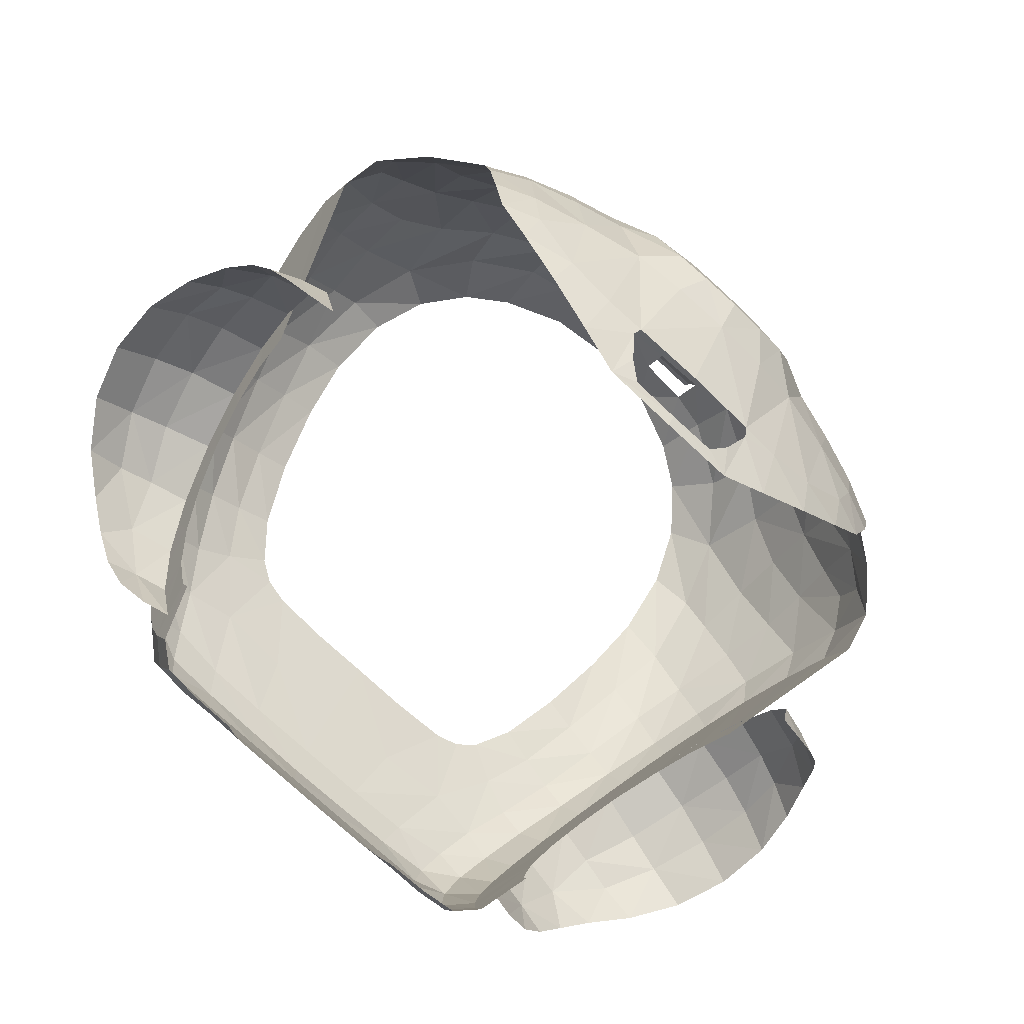
<metadata>
{"format":"obj","ext":"obj","renderer":"f3d","projection":"perspective","resolution":1024,"background":"white","views":[{"elev":-75.0,"azim":-43.0,"up":"+Z"}]}
</metadata>
<code>
o FrontArmorProtectron:1_FrontArmorProtectron:0.001
v -1.416 1.875 8.85
v -1.533 1.552 9.006
v -1.553 1.598 9.131
v -1.447 1.97 9.069
v -1.631 1.598 9.456
v -1.488 2.028 9.294
v -1.614 1.984 9.762
v -1.543 2.039 9.531
v -1.731 1.489 9.756
v -2.127 0.09897 10
v -2.516 -0.6996 10.81
v -2.481 -0.3666 10.99
v -1.692 1.864 9.969
v -1.808 1.655 10.24
v -1.841 1.284 10
v -1.938 1.378 10.49
v -1.947 1.006 10.16
v -2.08 1.041 10.74
v -2.036 0.691 10.21
v -2.211 0.691 10.93
v -2.098 0.376 10.16
v -2.409 0.01234 11.07
v -2.32 0.3533 11.04
v -2.498 -0.9203 10.51
v -2.484 -0.8859 11
v -2.452 -0.509 11.22
v -2.377 -0.07319 11.3
v -1.553 2.003 10.12
v -1.45 2.155 9.869
v -1.369 2.225 9.581
v -1.322 2.195 9.269
v -1.686 1.77 10.39
v -1.841 1.474 10.66
v -2.002 1.116 10.92
v -2.153 0.7344 11.12
v -2.272 0.3646 11.26
v -2.445 -1.178 10.64
v -1.294 2.116 9.037
v -1.267 1.992 8.787
v -1.984 0.7301 11.36
v -1.837 1.13 11.1
v -1.745 0.7238 11.55
v -1.613 1.118 11.24
v -1.502 0.7094 11.67
v -1.386 1.093 11.34
v -1.684 1.48 10.81
v -1.468 1.454 10.92
v -1.235 1.413 11.02
v -2.102 0.3717 11.51
v -1.852 0.3545 11.78
v -1.56 0.3531 11.95
v -1.515 1.772 10.51
v -1.299 1.705 10.66
v -1.072 1.602 10.82
v -1.363 1.991 10.26
v -1.024 1.956 10.35
v -0.943 1.675 10.74
v -0.7809 1.708 10.7
v -0.5367 1.983 10.33
v -0.3873 1.72 10.68
v 0 1.719 10.68
v 0 1.986 10.32
v -1.253 2.167 10
v -0.882 2.205 9.963
v -0.4609 2.211 9.95
v 0 2.211 9.95
v -1.177 2.27 9.762
v -0.8219 2.289 9.75
v -0.4156 2.294 9.744
v 0 2.297 9.738
v -1.135 2.281 9.544
v -1.084 2.219 9.275
v -0.7887 2.287 9.55
v -0.3916 2.287 9.55
v 0 2.286 9.544
v -0.7492 2.212 9.269
v -0.3902 2.211 9.262
v 0 2.209 9.256
v 0 2.133 9
v -0.368 2.131 9
v -0.5453 2.119 8.969
v -1.056 2.133 9.019
v -0.825 2.131 9.025
v -0.6531 2.073 8.875
v -1.012 2.012 8.769
v -0.7207 2.016 8.762
v -2.203 -0.07993 11.59
v -1.989 -0.08194 11.86
v -1.797 -0.0855 12.06
v -1.527 -0.03694 12.22
v -2.253 -0.4883 11.55
v -2.005 -0.4785 11.88
v -1.641 -0.5352 12.24
v -1.385 -0.3738 12.41
v -1.323 -0.918 12.34
v -1.148 -0.6457 12.53
v -0.907 -1.171 12.4
v -0.8688 -0.8313 12.59
v -2.241 -0.8305 11.46
v -2.339 -1.239 10.9
v -2.352 -1.091 11.09
v -2.188 -1.127 11.32
v -2.117 -1.415 11.01
v -2.197 -1.445 10.7
v -1.867 -1.669 10.7
v -1.842 -1.653 10.91
v -1.986 -0.8469 11.78
v -1.698 -0.9742 12.01
v -1.375 -1.213 12.11
v -0.932 -1.447 12.15
v -0.4652 -1.557 12.17
v -0.4836 -1.725 11.93
v 0 -1.753 11.93
v 0 -1.588 12.18
v -0.9563 -1.653 11.88
v -0.9344 -1.816 11.59
v -0.8773 -1.95 11.21
v -0.6625 -1.928 11.43
v -0.5797 -1.848 11.66
v -1.358 -1.502 11.84
v -1.683 -1.321 11.75
v -1.945 -1.195 11.57
v -1.903 -1.445 11.31
v -1.756 -1.661 11.06
v -1.595 -1.722 11.18
v -1.622 -1.559 11.49
v -1.265 -1.852 11.21
v -1.316 -1.714 11.53
v 0 -1.883 11.67
v -0.448 -0.9961 12.64
v 0 -1.049 12.64
v -0.6422 -1.223 12.44
v -0.3008 -1.383 12.37
v -0.6422 -1.406 12.27
v 0 -1.357 12.43
v -0.3002 -1.238 12.49
v -0.3006 -1.317 12.56
v -0.6422 -1.317 12.56
v -0.6422 -1.352 12.5
v -0.3006 -1.352 12.5
v -0.4969 -1.9 11.53
v -0.2434 -1.92 11.53
v -0.4969 -1.941 11.44
v -0.2434 -1.955 11.44
v 0 -1.97 11.44
v 1.416 1.875 8.85
v 1.447 1.97 9.069
v 1.553 1.598 9.131
v 1.533 1.552 9.006
v 1.488 2.028 9.294
v 1.631 1.598 9.456
v 1.614 1.984 9.762
v 1.731 1.489 9.756
v 1.543 2.039 9.531
v 2.127 0.09897 10
v 2.481 -0.3666 10.99
v 2.516 -0.6996 10.81
v 1.692 1.864 9.969
v 1.808 1.655 10.24
v 1.841 1.284 10
v 1.938 1.378 10.49
v 1.947 1.006 10.16
v 2.08 1.041 10.74
v 2.036 0.691 10.21
v 2.211 0.691 10.93
v 2.098 0.376 10.16
v 2.32 0.3533 11.04
v 2.409 0.01234 11.07
v 2.498 -0.9203 10.51
v 2.123 0.04626 9.938
v 2.484 -0.8859 11
v 2.452 -0.509 11.22
v 2.377 -0.07319 11.3
v 1.553 2.003 10.12
v 1.45 2.155 9.869
v 1.369 2.225 9.581
v 1.322 2.195 9.269
v 1.686 1.77 10.39
v 1.841 1.474 10.66
v 2.002 1.116 10.92
v 2.153 0.7344 11.12
v 2.272 0.3646 11.26
v 2.445 -1.178 10.64
v 1.294 2.116 9.037
v 1.267 1.992 8.787
v 1.837 1.13 11.1
v 1.984 0.7301 11.36
v 1.613 1.118 11.24
v 1.745 0.7238 11.55
v 1.386 1.093 11.34
v 1.502 0.7094 11.67
v 1.684 1.48 10.81
v 1.468 1.454 10.92
v 1.235 1.413 11.02
v 2.102 0.3717 11.51
v 1.852 0.3545 11.78
v 1.56 0.3531 11.95
v 1.515 1.772 10.51
v 1.299 1.705 10.66
v 1.072 1.602 10.82
v 1.363 1.991 10.26
v 1.024 1.956 10.35
v 0.943 1.675 10.74
v 0.5367 1.983 10.33
v 0.7809 1.708 10.7
v 0.3873 1.72 10.68
v 0 1.986 10.32
v 0 1.719 10.68
v 1.253 2.167 10
v 0.882 2.205 9.963
v 0.4609 2.211 9.95
v 0 2.211 9.95
v 1.177 2.27 9.762
v 0.8219 2.289 9.75
v 0.4156 2.294 9.744
v 0 2.297 9.738
v 1.084 2.219 9.275
v 1.135 2.281 9.544
v 0.7887 2.287 9.55
v 0.3916 2.287 9.55
v 0 2.286 9.544
v 0.7492 2.212 9.269
v 0.3902 2.211 9.262
v 0 2.209 9.256
v 0.368 2.131 9
v 0 2.133 9
v 0.5453 2.119 8.969
v 1.056 2.133 9.019
v 0.825 2.131 9.025
v 0.6531 2.073 8.875
v 1.012 2.012 8.769
v 0.7207 2.016 8.762
v 2.203 -0.07993 11.59
v 1.989 -0.08194 11.86
v 1.527 -0.03694 12.22
v 1.797 -0.0855 12.06
v 2.253 -0.4883 11.55
v 2.005 -0.4785 11.88
v 1.641 -0.5352 12.24
v 1.385 -0.3738 12.41
v 1.148 -0.6457 12.53
v 1.323 -0.918 12.34
v 0.8688 -0.8313 12.59
v 0.907 -1.171 12.4
v 2.241 -0.8305 11.46
v 2.352 -1.091 11.09
v 2.339 -1.239 10.9
v 2.188 -1.127 11.32
v 2.117 -1.415 11.01
v 2.197 -1.445 10.7
v 1.842 -1.653 10.91
v 1.867 -1.669 10.7
v 1.986 -0.8469 11.78
v 1.698 -0.9742 12.01
v 1.375 -1.213 12.11
v 0.932 -1.447 12.15
v 0.4652 -1.557 12.17
v 0.4836 -1.725 11.93
v 0.9563 -1.653 11.88
v 0.9344 -1.816 11.59
v 0.5797 -1.848 11.66
v 0.6625 -1.928 11.43
v 0.8773 -1.95 11.21
v 1.358 -1.502 11.84
v 1.683 -1.321 11.75
v 1.945 -1.195 11.57
v 1.903 -1.445 11.31
v 1.756 -1.661 11.06
v 1.622 -1.559 11.49
v 1.595 -1.722 11.18
v 1.316 -1.714 11.53
v 1.265 -1.852 11.21
v 0.448 -0.9961 12.64
v 0.6422 -1.223 12.44
v 0.6422 -1.406 12.27
v 0.3008 -1.383 12.37
v 0.3002 -1.238 12.49
v 0.3006 -1.317 12.56
v 0.3006 -1.352 12.5
v 0.6422 -1.352 12.5
v 0.6422 -1.317 12.56
v 0.2434 -1.92 11.53
v 0.4969 -1.9 11.53
v 0.4969 -1.941 11.44
v 0.2434 -1.955 11.44
v -2.138 -0.4512 9.5
v -2.322 -0.4039 9.463
v -2.214 -0.4297 9.119
v -2.042 -0.4594 9.088
v -1.489 1.816 9.081
v -1.666 1.866 9.113
v -1.798 1.878 9.475
v -1.582 1.833 9.488
v -1.706 1.716 9.869
v -2.006 1.766 9.825
v -2.202 -0.0356 10.18
v -2.462 0.0352 10.1
v -2.47 -0.2293 9.8
v -2.195 -0.301 9.875
v -1.844 1.464 10.19
v -2.112 1.512 10.12
v -1.977 1.109 10.38
v -2.292 1.183 10.29
v -2.087 0.7121 10.44
v -2.406 0.7742 10.35
v -2.164 0.3156 10.38
v -2.087 0.7121 10.44
v -2.406 0.7742 10.35
v -2.466 0.373 10.28
v -2.003 1.908 9.381
v -1.855 1.905 9.206
v -2.513 -0.3373 9.363
v -2.388 -0.391 9.213
v -2.159 1.855 9.581
v -2.336 1.549 10.03
v -2.341 1.744 9.756
v -2.578 1.548 9.875
v -2.791 1.253 9.944
v -2.539 1.23 10.16
v -2.666 0.8367 10.2
v -2.666 0.8367 10.2
v -2.708 0.4379 10.14
v -2.93 0.5203 9.938
v -2.852 0.1949 9.869
v -2.659 0.1056 10.02
v -2.73 -0.06992 9.744
v -2.614 -0.2467 9.544
v -2.913 0.8953 9.963
v -2.913 0.8953 9.963
v 2.138 -0.4512 9.5
v 2.042 -0.4594 9.088
v 2.214 -0.4297 9.119
v 2.322 -0.4039 9.463
v 1.489 1.816 9.081
v 1.582 1.833 9.488
v 1.798 1.878 9.475
v 1.666 1.866 9.113
v 1.706 1.716 9.869
v 2.006 1.766 9.825
v 2.202 -0.0356 10.18
v 2.195 -0.301 9.875
v 2.47 -0.2293 9.8
v 2.462 0.0352 10.1
v 1.844 1.464 10.19
v 2.112 1.512 10.12
v 1.977 1.109 10.38
v 2.292 1.183 10.29
v 2.087 0.7121 10.44
v 2.406 0.7742 10.35
v 2.164 0.3156 10.38
v 2.466 0.373 10.28
v 2.406 0.7742 10.35
v 2.087 0.7121 10.44
v 2.003 1.908 9.381
v 1.855 1.905 9.206
v 2.388 -0.391 9.213
v 2.513 -0.3373 9.363
v 2.159 1.855 9.581
v 2.336 1.549 10.03
v 2.341 1.744 9.756
v 2.578 1.548 9.875
v 2.539 1.23 10.16
v 2.791 1.253 9.944
v 2.666 0.8367 10.2
v 2.708 0.4379 10.14
v 2.666 0.8367 10.2
v 2.93 0.5203 9.938
v 2.659 0.1056 10.02
v 2.852 0.1949 9.869
v 2.73 -0.06992 9.744
v 2.614 -0.2467 9.544
v 2.913 0.8953 9.963
v 2.913 0.8953 9.963
v -0.8773 -1.95 11.21
v -1.265 -1.852 11.21
v -1.262 -1.906 10.95
v -0.9297 -1.994 10.99
v -0.6852 -2.048 11.01
v -0.6625 -1.928 11.43
v -1.595 -1.722 11.18
v -1.579 -1.789 10.93
v -1.756 -1.661 11.06
v -1.57 -1.83 10.49
v -1.842 -1.653 10.91
v -1.867 -1.669 10.7
v -1.227 -1.939 10.49
v -0.8914 -2.027 10.5
v -0.648 -2.141 10.56
v -1.842 -1.703 10.32
v -1.773 -1.688 10
v -1.507 -1.798 10.03
v -1.133 -1.9 10.03
v -0.7184 -1.994 10.03
v -0.4832 -2.177 10.23
v -0.3793 -2.03 9.9
v -0.2576 -2.192 10.12
v 0 -2.042 9.856
v 0 -2.198 10.09
v -0.7586 -1.695 9.331
v -0.4824 -1.705 9.3
v -1.09 -1.702 9.456
v -1.413 -1.741 9.744
v -1.669 -1.645 9.719
v -0.3312 -2.08 11.01
v -0.3201 -2.175 10.58
v 0 -2.183 10.57
v 0 -2.091 11.01
v 0 -1.716 9.281
v -1.442 -1.619 9.469
v -1.143 -1.569 9.219
v -0.8047 -1.495 9.006
v -0.5062 -1.663 9.231
v -0.4996 -1.42 8.869
v -0.4258 -1.552 9.044
v 0 -1.422 8.844
v 0 -1.475 8.912
v -0.324 -1.477 8.925
v 0 -1.744 9.188
v 0 -1.543 8.944
v 0 -1.725 9.131
v 0 -1.622 9.137
v 0.8773 -1.95 11.21
v 0.9297 -1.994 10.99
v 1.262 -1.906 10.95
v 1.265 -1.852 11.21
v 0.6852 -2.048 11.01
v 0.6625 -1.928 11.43
v 1.579 -1.789 10.93
v 1.595 -1.722 11.18
v 1.756 -1.661 11.06
v 1.57 -1.83 10.49
v 1.867 -1.669 10.7
v 1.842 -1.653 10.91
v 1.227 -1.939 10.49
v 0.8914 -2.027 10.5
v 0.648 -2.141 10.56
v 1.842 -1.703 10.32
v 1.507 -1.798 10.03
v 1.773 -1.688 10
v 1.133 -1.9 10.03
v 0.7184 -1.994 10.03
v 0.4832 -2.177 10.23
v 0.2576 -2.192 10.12
v 0.3793 -2.03 9.9
v 0.4824 -1.705 9.3
v 0.7586 -1.695 9.331
v 1.09 -1.702 9.456
v 1.413 -1.741 9.744
v 1.669 -1.645 9.719
v 0.3312 -2.08 11.01
v 0.3201 -2.175 10.58
v 1.442 -1.619 9.469
v 1.143 -1.569 9.219
v 0.8047 -1.495 9.006
v 0.5062 -1.663 9.231
v 0.4258 -1.552 9.044
v 0.4996 -1.42 8.869
v 0.324 -1.477 8.925
v 0 -1.988 11.38
v 0.2391 -1.977 11.36
v 0.2391 -1.955 11.44
v -0.2391 -1.977 11.36
v -0.2391 -1.955 11.44
v 0 -1.753 11.93
v 0 -1.588 12.18
v 0 -1.883 11.67
v 0 -1.049 12.64
v 0 -1.357 12.43
v 0 -1.97 11.44
v 0 -2.042 9.856
v 0 -2.198 10.09
v 0 -2.183 10.57
v 0 -2.091 11.01
v 0 -1.716 9.281
v 0 -1.422 8.844
v 0 -1.475 8.912
v 0 -1.744 9.188
v 0 -1.543 8.944
v 0 -1.725 9.131
v 0 -1.622 9.137
v 0 -1.988 11.38
f 1 2 3
f 3 4 1
f 4 3 5
f 5 6 4
f 7 8 5
f 5 9 7
f 10 11 12
f 5 8 6
f 9 13 7
f 14 13 9
f 9 15 14
f 16 14 15
f 17 18 16
f 16 15 17
f 19 20 18
f 18 17 19
f 21 22 23
f 23 20 19
f 19 21 23
f 10 12 22
f 22 21 10
f 24 11 10
f 25 26 12
f 12 11 25
f 26 27 22
f 22 12 26
f 28 29 7
f 7 13 28
f 29 30 8
f 8 7 29
f 30 31 6
f 6 8 30
f 32 28 13
f 13 14 32
f 33 32 14
f 14 16 33
f 34 33 16
f 16 18 34
f 35 34 18
f 18 20 35
f 27 36 23
f 23 22 27
f 36 35 20
f 20 23 36
f 37 25 11
f 11 24 37
f 31 38 4
f 4 6 31
f 38 39 1
f 1 4 38
f 34 35 40
f 40 41 34
f 41 40 42
f 42 43 41
f 43 42 44
f 44 45 43
f 46 33 34
f 34 41 46
f 41 43 47
f 47 46 41
f 43 45 48
f 48 47 43
f 35 36 49
f 49 40 35
f 50 42 40
f 40 49 50
f 51 44 42
f 42 50 51
f 52 32 33
f 33 46 52
f 46 47 53
f 53 52 46
f 47 48 54
f 54 53 47
f 55 28 32
f 32 52 55
f 53 56 55
f 55 52 53
f 53 54 57
f 57 56 53
f 56 57 58
f 58 59 56
f 60 59 58
f 59 60 61
f 61 62 59
f 63 29 28
f 28 55 63
f 55 56 64
f 64 63 55
f 56 59 65
f 65 64 56
f 59 62 66
f 66 65 59
f 67 30 29
f 29 63 67
f 64 68 67
f 67 63 64
f 64 65 69
f 69 68 64
f 65 66 70
f 70 69 65
f 30 71 72
f 72 31 30
f 30 67 71
f 68 73 71
f 71 67 68
f 68 69 74
f 74 73 68
f 69 70 75
f 75 74 69
f 76 72 71
f 71 73 76
f 73 74 77
f 77 76 73
f 75 78 77
f 77 74 75
f 77 78 79
f 79 80 77
f 81 76 77
f 77 80 81
f 82 38 31
f 31 72 82
f 72 76 83
f 83 82 72
f 81 84 83
f 83 76 81
f 85 39 38
f 38 82 85
f 82 83 85
f 83 84 86
f 86 85 83
f 27 87 49
f 49 36 27
f 88 50 49
f 49 87 88
f 50 89 90
f 90 51 50
f 50 88 89
f 27 26 91
f 91 87 27
f 92 88 87
f 87 91 92
f 93 89 88
f 88 92 93
f 94 90 89
f 89 93 94
f 93 95 96
f 96 94 93
f 96 95 97
f 97 98 96
f 26 25 99
f 99 91 26
f 25 37 100
f 100 101 25
f 102 101 100
f 100 103 102
f 104 105 106
f 106 103 104
f 107 92 91
f 91 99 107
f 108 93 92
f 92 107 108
f 109 95 93
f 93 108 109
f 110 97 95
f 95 109 110
f 111 112 113
f 113 114 111
f 111 110 115
f 115 112 111
f 116 117 118
f 118 119 116
f 110 109 120
f 120 115 110
f 109 108 121
f 121 120 109
f 108 107 122
f 122 121 108
f 122 102 103
f 103 123 122
f 124 123 103
f 103 106 124
f 123 124 125
f 125 126 123
f 125 127 128
f 128 126 125
f 122 123 126
f 126 121 122
f 126 128 120
f 120 121 126
f 116 128 127
f 127 117 116
f 115 120 128
f 128 116 115
f 99 102 122
f 122 107 99
f 103 100 37
f 37 104 103
f 101 102 99
f 99 25 101
f 112 119 129
f 129 113 112
f 116 119 112
f 112 115 116
f 130 98 132
f 111 133 134
f 110 134 97
f 133 111 114
f 111 134 110
f 135 136 133
f 132 98 97
f 132 136 130
f 136 131 130
f 136 135 131
f 135 133 114
f 132 97 134
f 137 138 139
f 139 140 137
f 139 134 133
f 133 140 139
f 119 141 142
f 142 129 119
f 141 119 118
f 118 143 141
f 142 144 145
f 145 129 142
f 146 147 148
f 148 149 146
f 147 150 151
f 151 148 147
f 152 153 151
f 151 154 152
f 155 156 157
f 151 150 154
f 153 152 158
f 159 160 153
f 153 158 159
f 161 160 159
f 162 160 161
f 161 163 162
f 164 162 163
f 163 165 164
f 166 167 168
f 167 166 164
f 164 165 167
f 155 166 168
f 168 156 155
f 169 170 155
f 155 157 169
f 171 157 156
f 156 172 171
f 172 156 168
f 168 173 172
f 174 158 152
f 152 175 174
f 175 152 154
f 154 176 175
f 176 154 150
f 150 177 176
f 178 159 158
f 158 174 178
f 179 161 159
f 159 178 179
f 180 163 161
f 161 179 180
f 181 165 163
f 163 180 181
f 173 168 167
f 167 182 173
f 182 167 165
f 165 181 182
f 183 169 157
f 157 171 183
f 177 150 147
f 147 184 177
f 184 147 146
f 146 185 184
f 180 186 187
f 187 181 180
f 186 188 189
f 189 187 186
f 188 190 191
f 191 189 188
f 192 186 180
f 180 179 192
f 186 192 193
f 193 188 186
f 188 193 194
f 194 190 188
f 181 187 195
f 195 182 181
f 196 195 187
f 187 189 196
f 197 196 189
f 189 191 197
f 198 192 179
f 179 178 198
f 192 198 199
f 199 193 192
f 193 199 200
f 200 194 193
f 201 198 178
f 178 174 201
f 199 198 201
f 201 202 199
f 199 202 203
f 203 200 199
f 202 204 205
f 205 203 202
f 206 205 204
f 204 207 208
f 208 206 204
f 209 201 174
f 174 175 209
f 201 209 210
f 210 202 201
f 202 210 211
f 211 204 202
f 204 211 212
f 212 207 204
f 213 209 175
f 175 176 213
f 210 209 213
f 213 214 210
f 210 214 215
f 215 211 210
f 211 215 216
f 216 212 211
f 176 177 217
f 217 218 176
f 176 218 213
f 214 213 218
f 218 219 214
f 214 219 220
f 220 215 214
f 215 220 221
f 221 216 215
f 222 219 218
f 218 217 222
f 219 222 223
f 223 220 219
f 221 220 223
f 223 224 221
f 223 225 226
f 226 224 223
f 227 225 223
f 223 222 227
f 228 217 177
f 177 184 228
f 217 228 229
f 229 222 217
f 227 222 229
f 229 230 227
f 231 228 184
f 184 185 231
f 228 231 229
f 229 231 232
f 232 230 229
f 173 182 195
f 195 233 173
f 234 233 195
f 195 196 234
f 196 197 235
f 235 236 196
f 196 236 234
f 173 233 237
f 237 172 173
f 238 237 233
f 233 234 238
f 239 238 234
f 234 236 239
f 240 239 236
f 236 235 240
f 239 240 241
f 241 242 239
f 241 243 244
f 244 242 241
f 172 237 245
f 245 171 172
f 171 246 247
f 247 183 171
f 248 249 247
f 247 246 248
f 250 249 251
f 251 252 250
f 253 245 237
f 237 238 253
f 254 253 238
f 238 239 254
f 255 254 239
f 239 242 255
f 256 255 242
f 242 244 256
f 257 114 113
f 113 258 257
f 257 258 259
f 259 256 257
f 260 261 262
f 262 263 260
f 256 259 264
f 264 255 256
f 255 264 265
f 265 254 255
f 254 265 266
f 266 253 254
f 266 267 249
f 249 248 266
f 268 251 249
f 249 267 268
f 267 269 270
f 270 268 267
f 270 269 271
f 271 272 270
f 266 265 269
f 269 267 266
f 269 265 264
f 264 271 269
f 260 263 272
f 272 271 260
f 259 260 271
f 271 264 259
f 245 253 266
f 266 248 245
f 249 250 183
f 183 247 249
f 246 171 245
f 245 248 246
f 258 113 129
f 129 261 258
f 260 259 258
f 258 261 260
f 273 274 243
f 257 275 276
f 256 244 275
f 276 114 257
f 257 256 275
f 135 276 277
f 274 244 243
f 274 273 277
f 277 273 131
f 277 131 135
f 135 114 276
f 274 275 244
f 278 279 280
f 280 281 278
f 280 279 276
f 276 275 280
f 261 129 282
f 282 283 261
f 283 284 262
f 262 261 283
f 282 129 145
f 145 285 282
f 286 287 288
f 288 289 286
f 290 291 292
f 292 293 290
f 294 293 292
f 292 295 294
f 296 297 298
f 298 299 296
f 299 298 287
f 287 286 299
f 300 294 295
f 295 301 300
f 302 300 301
f 301 303 302
f 304 302 303
f 303 305 304
f 306 307 308
f 308 309 306
f 306 309 297
f 297 296 306
f 310 292 311
f 287 312 313
f 313 288 287
f 292 291 311
f 314 295 292
f 292 310 314
f 295 315 301
f 295 314 316
f 317 318 319
f 319 315 317
f 317 315 316
f 316 315 295
f 319 320 305
f 305 303 319
f 308 321 322
f 322 309 308
f 323 324 325
f 325 322 323
f 325 326 298
f 298 297 325
f 312 287 327
f 298 326 327
f 287 298 327
f 325 324 326
f 321 329 323
f 323 322 321
f 319 318 328
f 328 320 319
f 301 315 319
f 319 303 301
f 322 325 297
f 297 309 322
f 330 331 332
f 332 333 330
f 334 335 336
f 336 337 334
f 338 339 336
f 336 335 338
f 340 341 342
f 342 343 340
f 341 330 333
f 333 342 341
f 344 345 339
f 339 338 344
f 346 347 345
f 345 344 346
f 348 349 347
f 347 346 348
f 350 351 352
f 352 353 350
f 350 340 343
f 343 351 350
f 354 355 336
f 333 332 356
f 356 357 333
f 336 355 337
f 358 354 336
f 336 339 358
f 339 345 359
f 339 360 358
f 361 359 362
f 362 363 361
f 361 360 359
f 360 339 359
f 362 347 349
f 349 364 362
f 352 351 365
f 365 366 352
f 367 365 368
f 368 369 367
f 368 343 342
f 342 370 368
f 357 371 333
f 342 371 370
f 333 371 342
f 368 370 369
f 366 365 367
f 367 373 366
f 362 364 372
f 372 363 362
f 345 347 362
f 362 359 345
f 365 351 343
f 343 368 365
f 374 375 376
f 376 377 374
f 378 379 374
f 374 377 378
f 375 380 381
f 381 376 375
f 380 382 381
f 383 381 384
f 384 385 383
f 386 376 381
f 381 383 386
f 387 377 376
f 376 386 387
f 388 378 377
f 377 387 388
f 383 385 389
f 389 390 391
f 391 383 389
f 392 386 383
f 383 391 392
f 387 386 392
f 392 393 387
f 394 388 387
f 387 393 394
f 394 393 395
f 395 396 394
f 396 395 397
f 397 398 396
f 393 399 400
f 400 395 393
f 401 399 393
f 393 392 401
f 402 401 392
f 392 391 402
f 391 390 403
f 403 402 391
f 379 378 404
f 405 404 378
f 378 388 405
f 406 407 404
f 404 405 406
f 405 388 394
f 394 396 405
f 396 398 406
f 406 405 396
f 400 408 397
f 397 395 400
f 403 409 402
f 409 410 401
f 402 409 401
f 410 411 399
f 399 401 410
f 412 399 411
f 399 412 400
f 412 411 413
f 413 414 412
f 413 415 416
f 416 417 413
f 413 417 414
f 382 384 381
f 422 423 424
f 424 425 422
f 426 423 422
f 422 427 426
f 425 424 428
f 428 429 425
f 429 428 430
f 431 432 433
f 433 428 431
f 434 431 428
f 428 424 434
f 435 434 424
f 424 423 435
f 436 435 423
f 423 426 436
f 437 432 431
f 437 431 438
f 438 439 437
f 440 438 431
f 431 434 440
f 435 441 440
f 440 434 435
f 442 441 435
f 435 436 442
f 442 443 444
f 444 441 442
f 443 398 397
f 397 444 443
f 445 446 441
f 441 444 445
f 441 446 447
f 447 440 441
f 448 438 440
f 440 447 448
f 438 448 449
f 449 439 438
f 427 450 426
f 451 436 426
f 426 450 451
f 406 451 450
f 450 407 406
f 451 443 442
f 442 436 451
f 443 451 406
f 406 398 443
f 397 408 445
f 445 444 397
f 449 448 452
f 452 447 453
f 448 447 452
f 453 447 446
f 446 454 453
f 455 454 446
f 446 445 455
f 455 456 457
f 457 454 455
f 457 458 416
f 416 415 457
f 457 456 458
f 430 428 433
f 459 407 450
f 460 459 450
f 460 450 427
f 427 461 460
f 459 404 407
f 462 404 459
f 462 463 379
f 379 404 462
f 114 135 468 465
f 398 406 472 471
f 415 416 476 475
f 397 398 471 470
f 129 113 464 466
f 135 131 467 468
f 113 114 465 464
f 406 407 473 472
f 145 129 466 469
f 459 407 473 481
f 408 397 470 474
l 477 418
l 479 420
l 478 419
l 421 480

</code>
